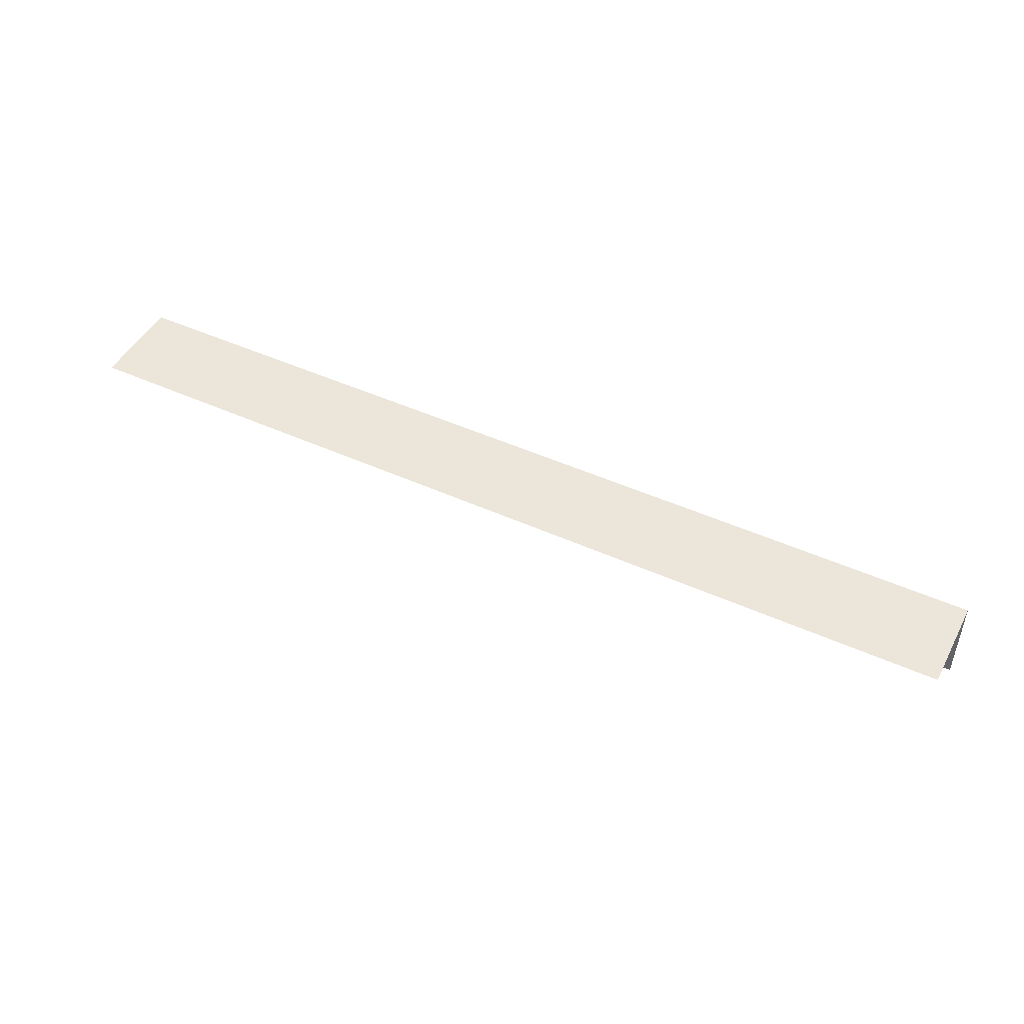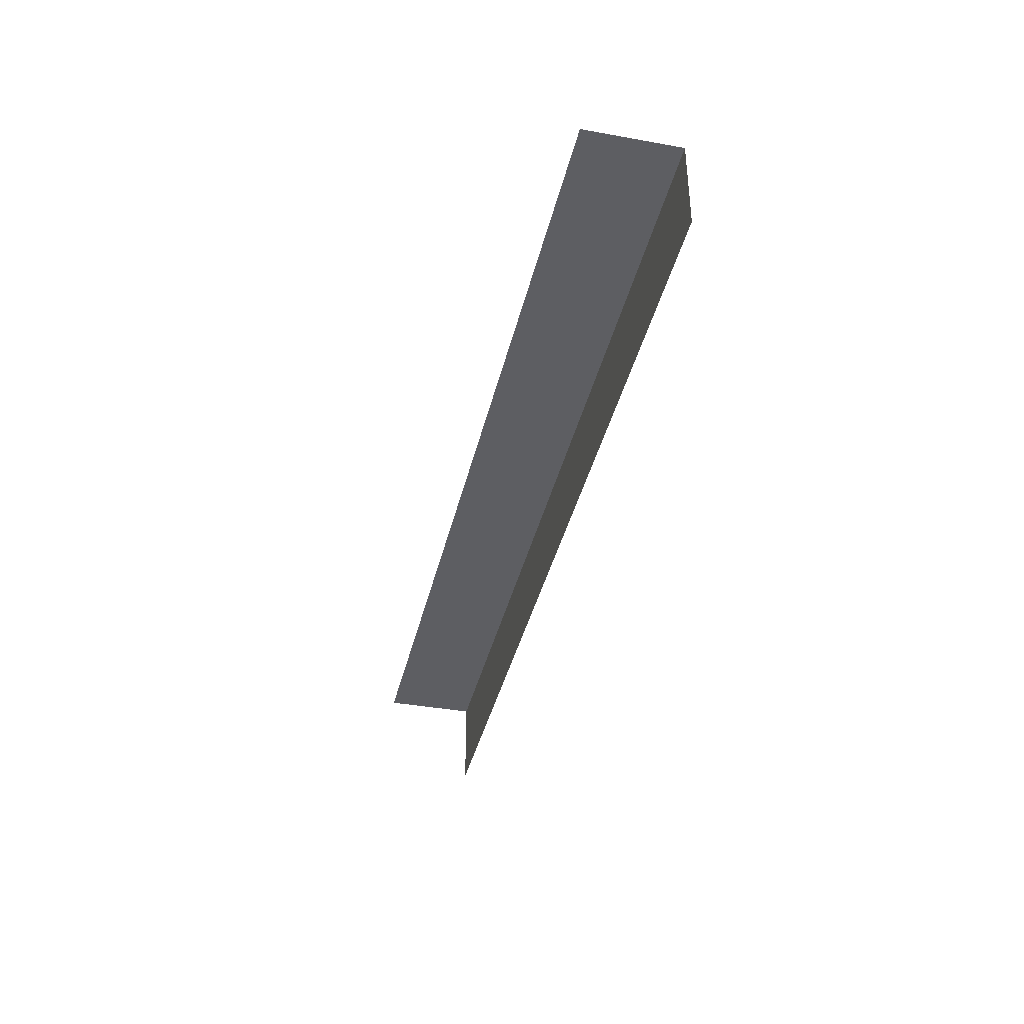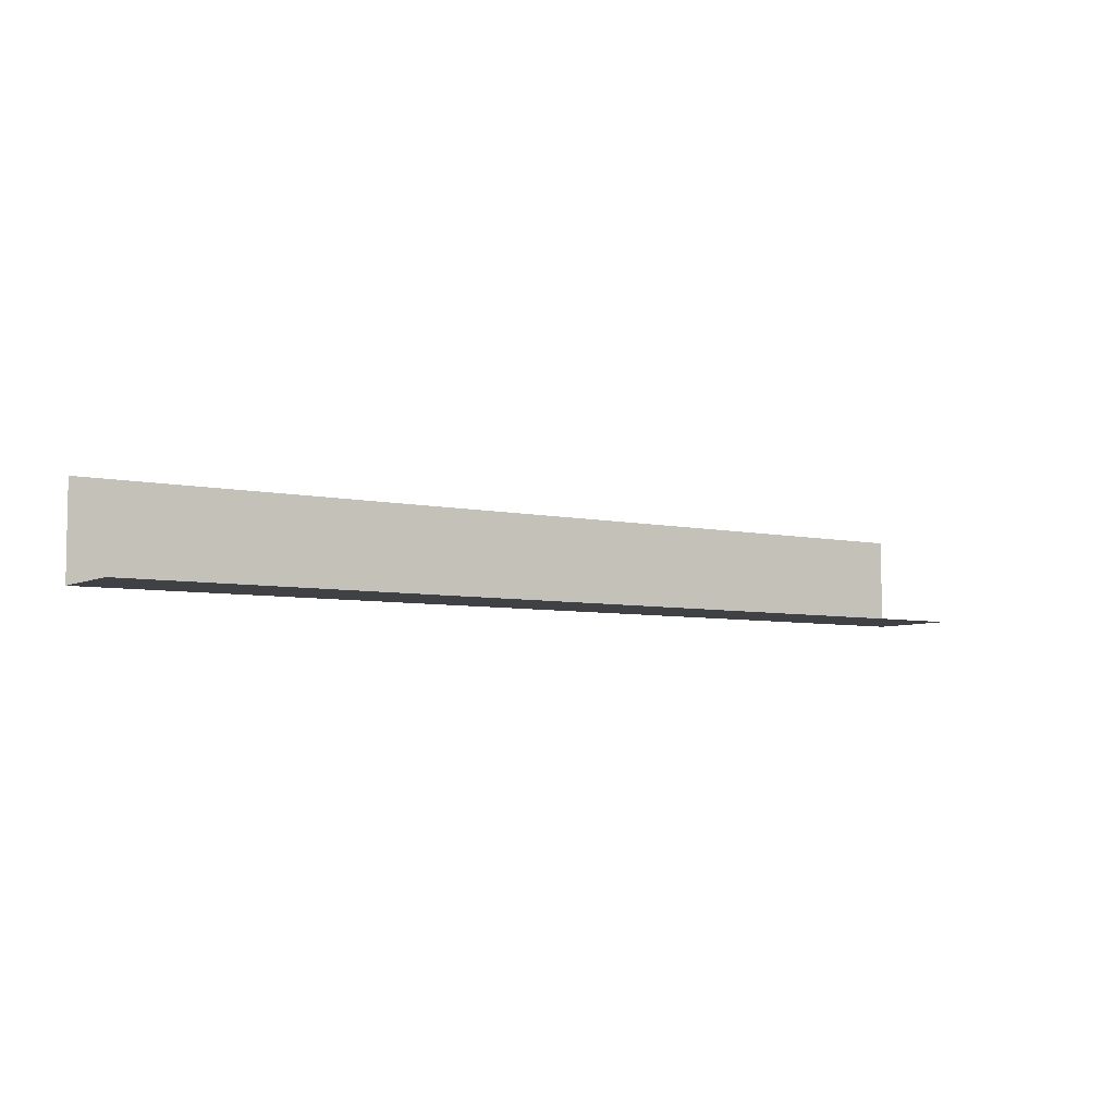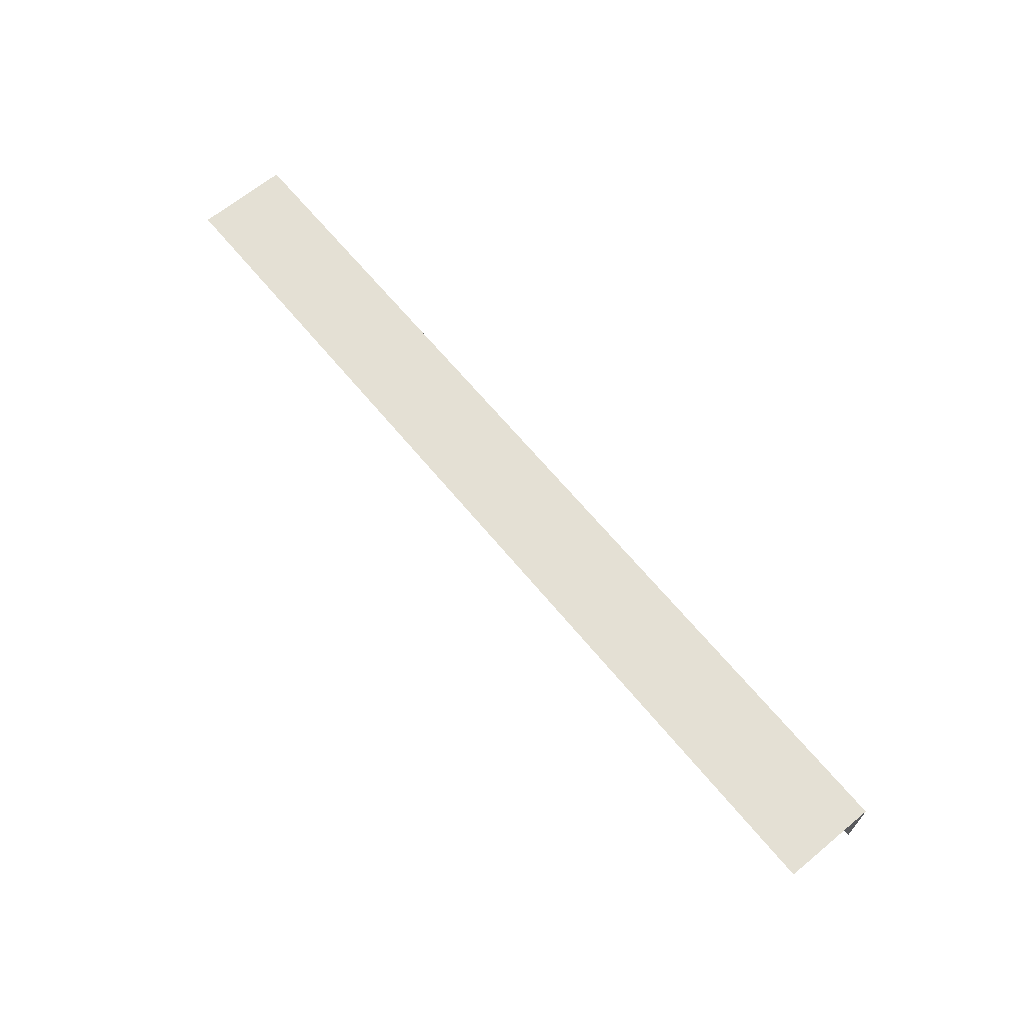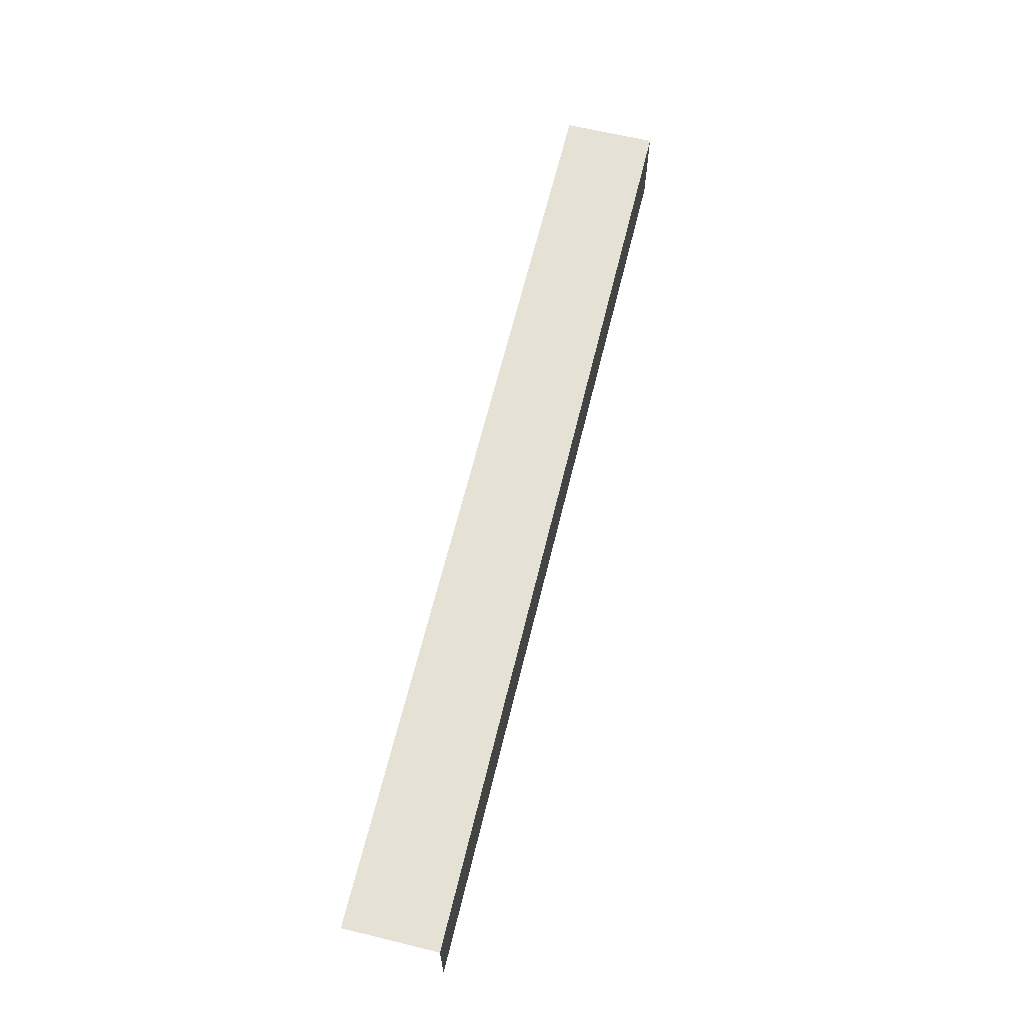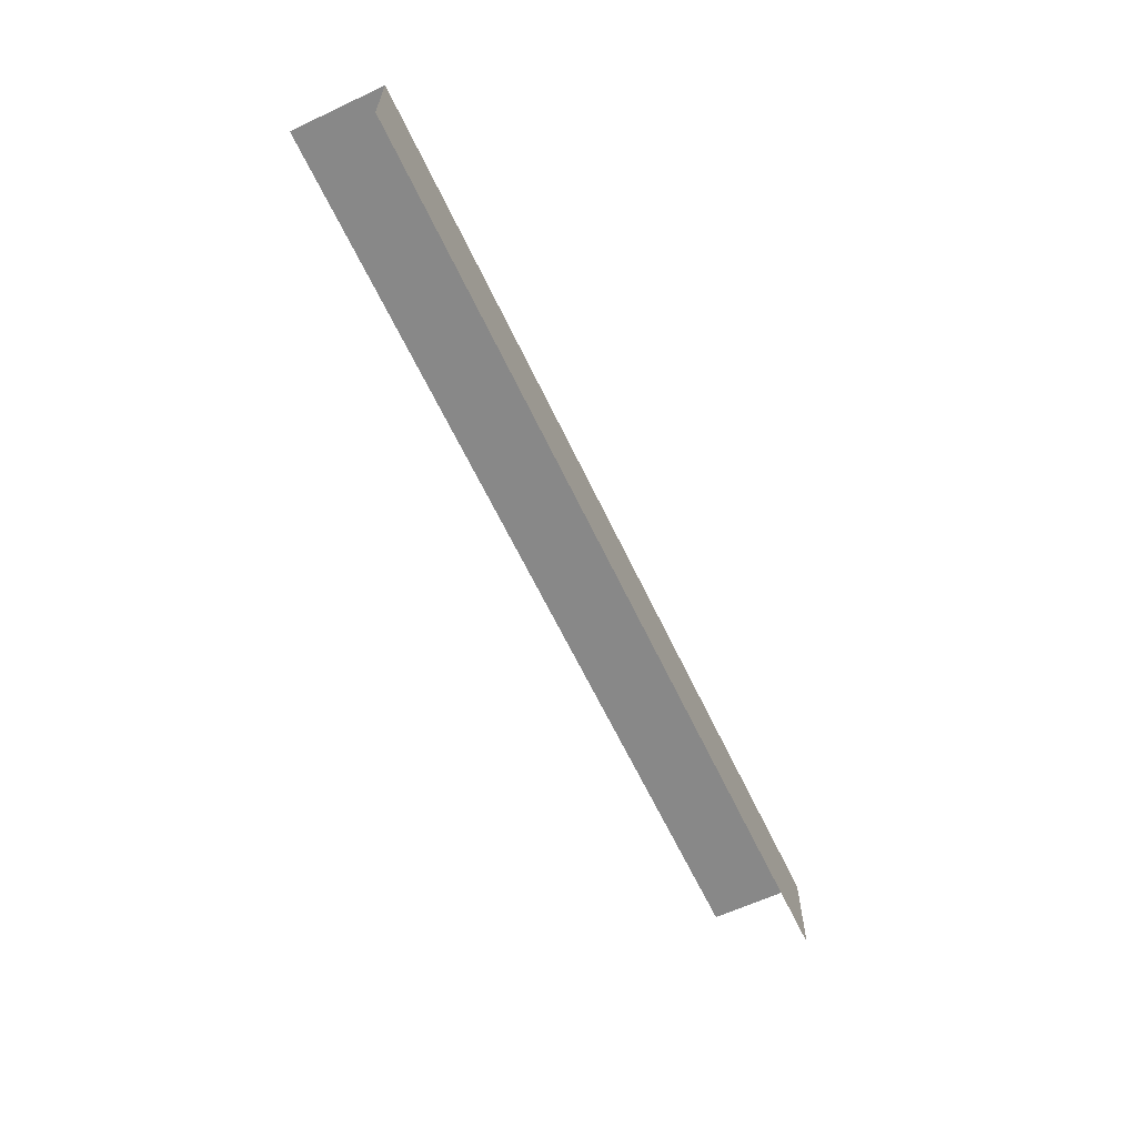
<metadata>
{"format":"obj","ext":"obj","renderer":"f3d","projection":"perspective","resolution":1024,"background":"white","views":[{"elev":47.4,"azim":27.1,"up":"+Y"},{"elev":-38.5,"azim":77.2,"up":"+Y"},{"elev":-5.9,"azim":-33.9,"up":"+Z"},{"elev":66.0,"azim":50.4,"up":"+Y"},{"elev":64.4,"azim":103.7,"up":"+Y"},{"elev":-62.8,"azim":115.3,"up":"+Y"}]}
</metadata>
<code>
o Straight_Edge_Roof_Wall_Inner_Corner_Plane.001
v 0 0.9 0
v 1 0.9 0
v 0 1 0.1
v 0 1 0
v 1 1 0
v 1 1 0.1
f 4 2 1
f 3 5 4
f 4 5 2
f 3 6 5

</code>
